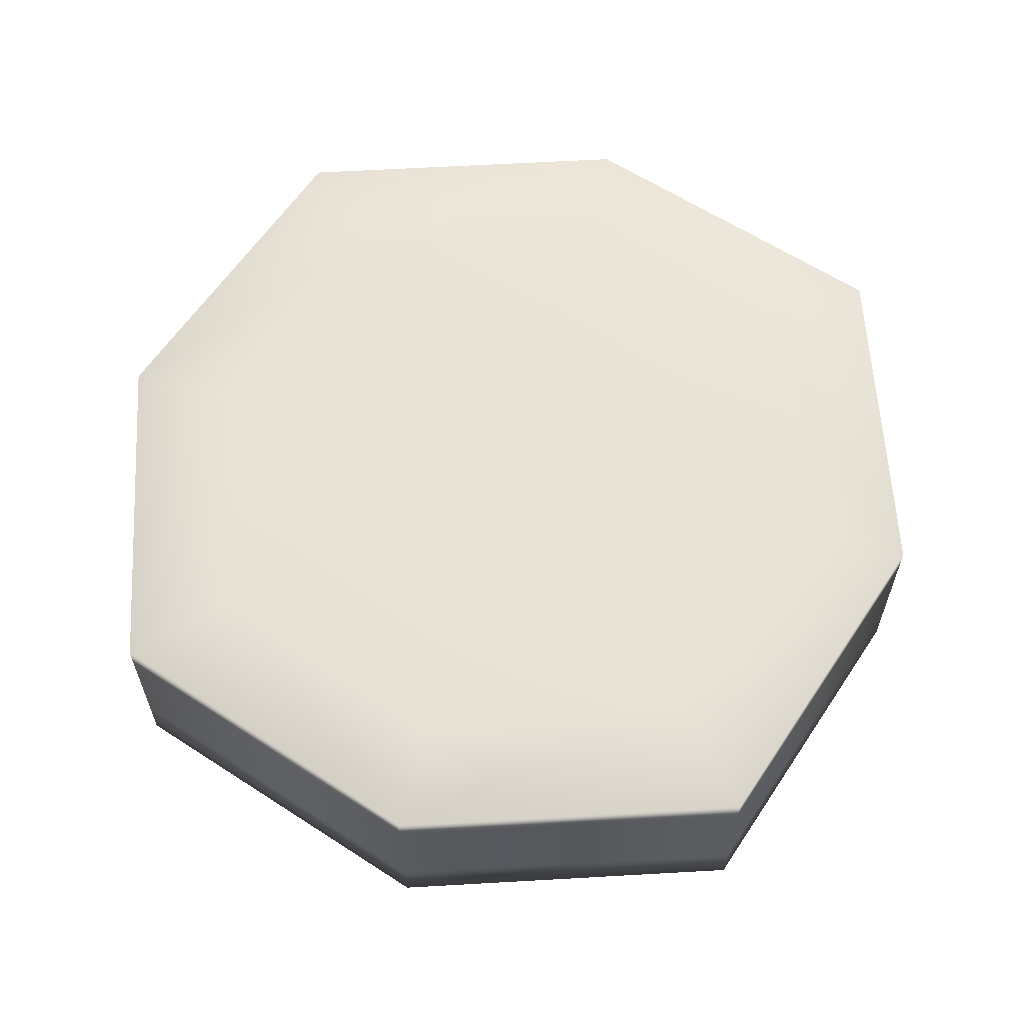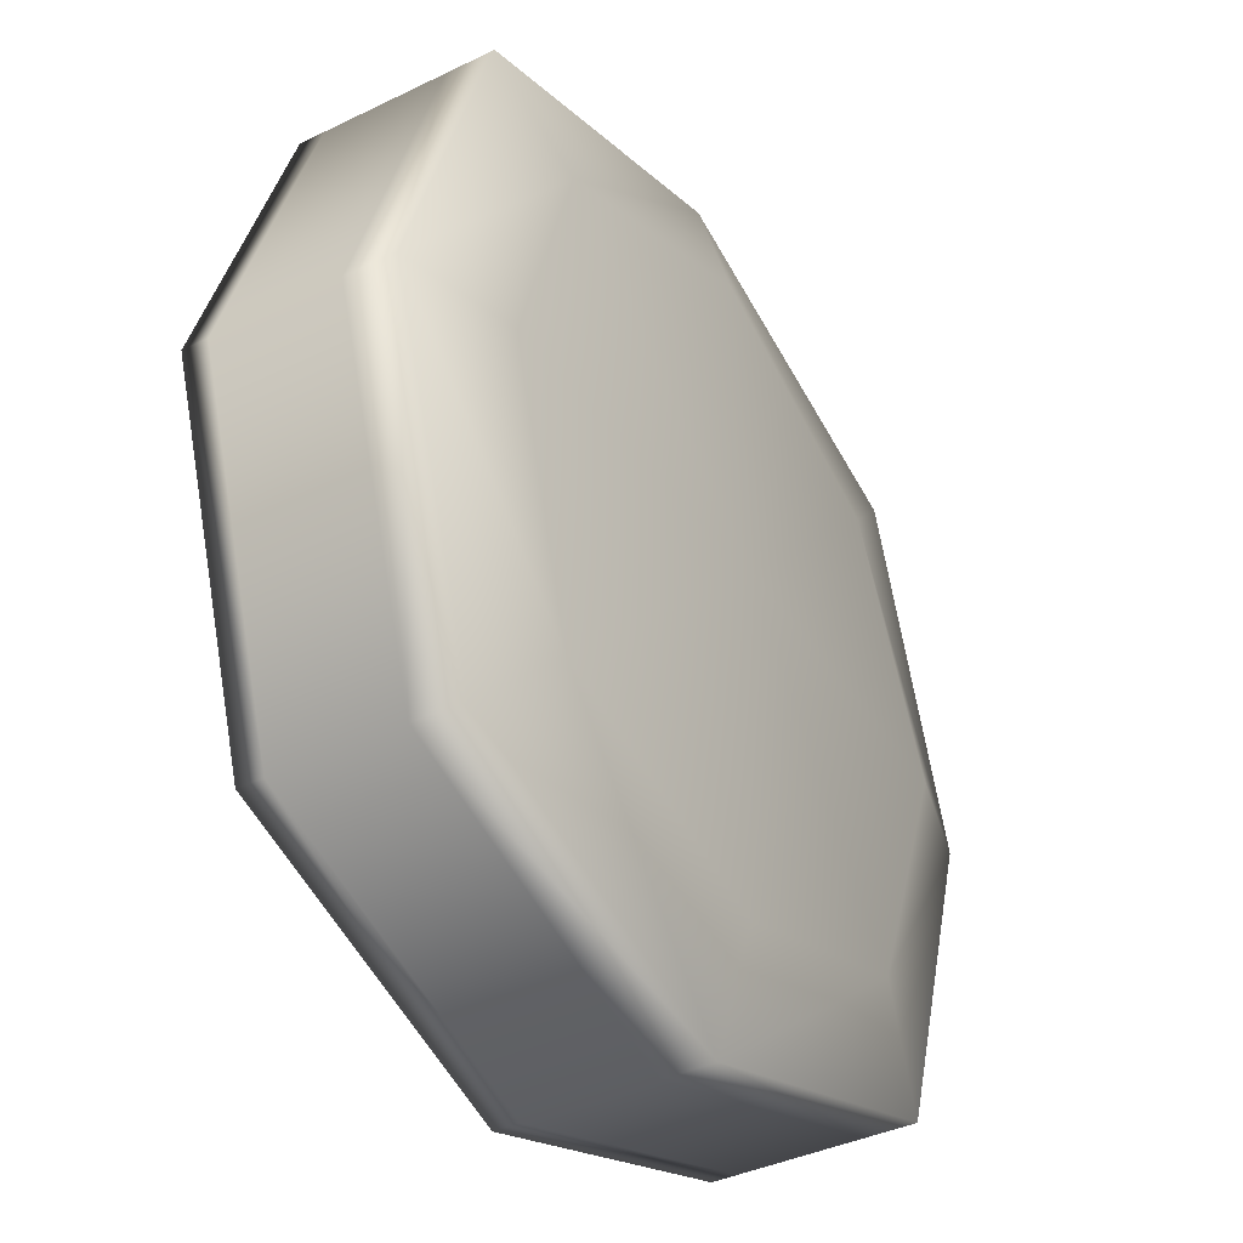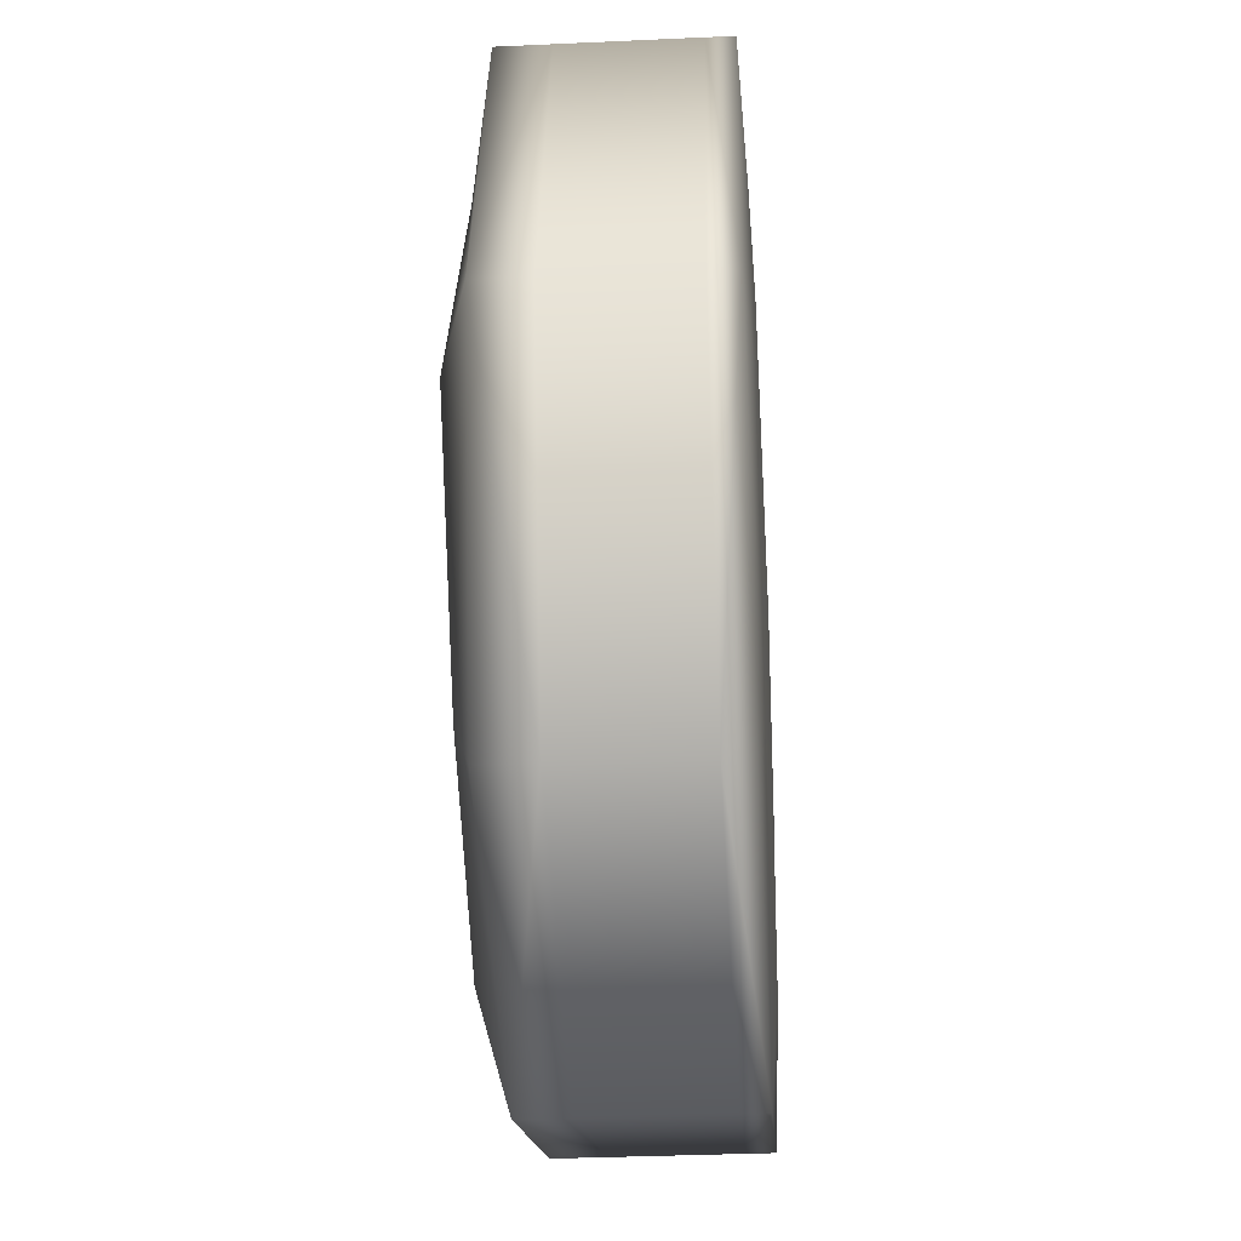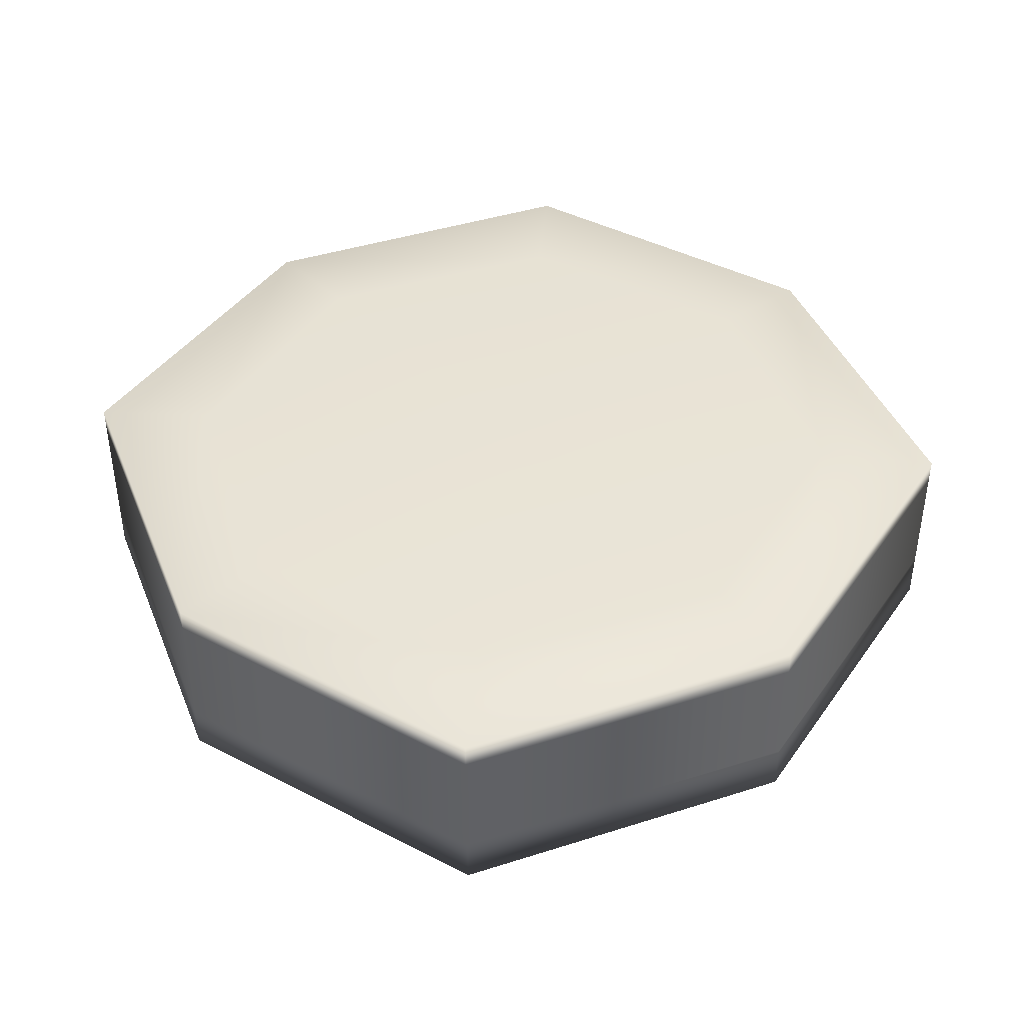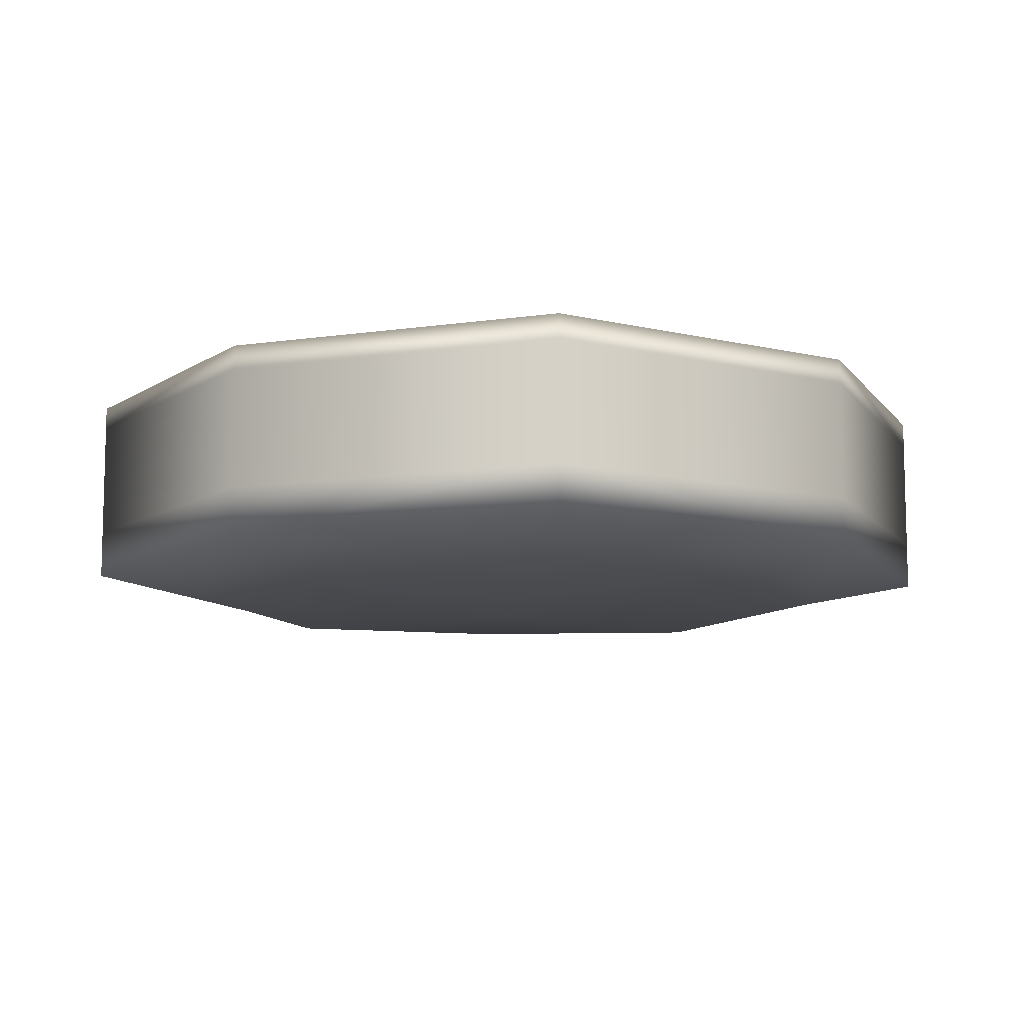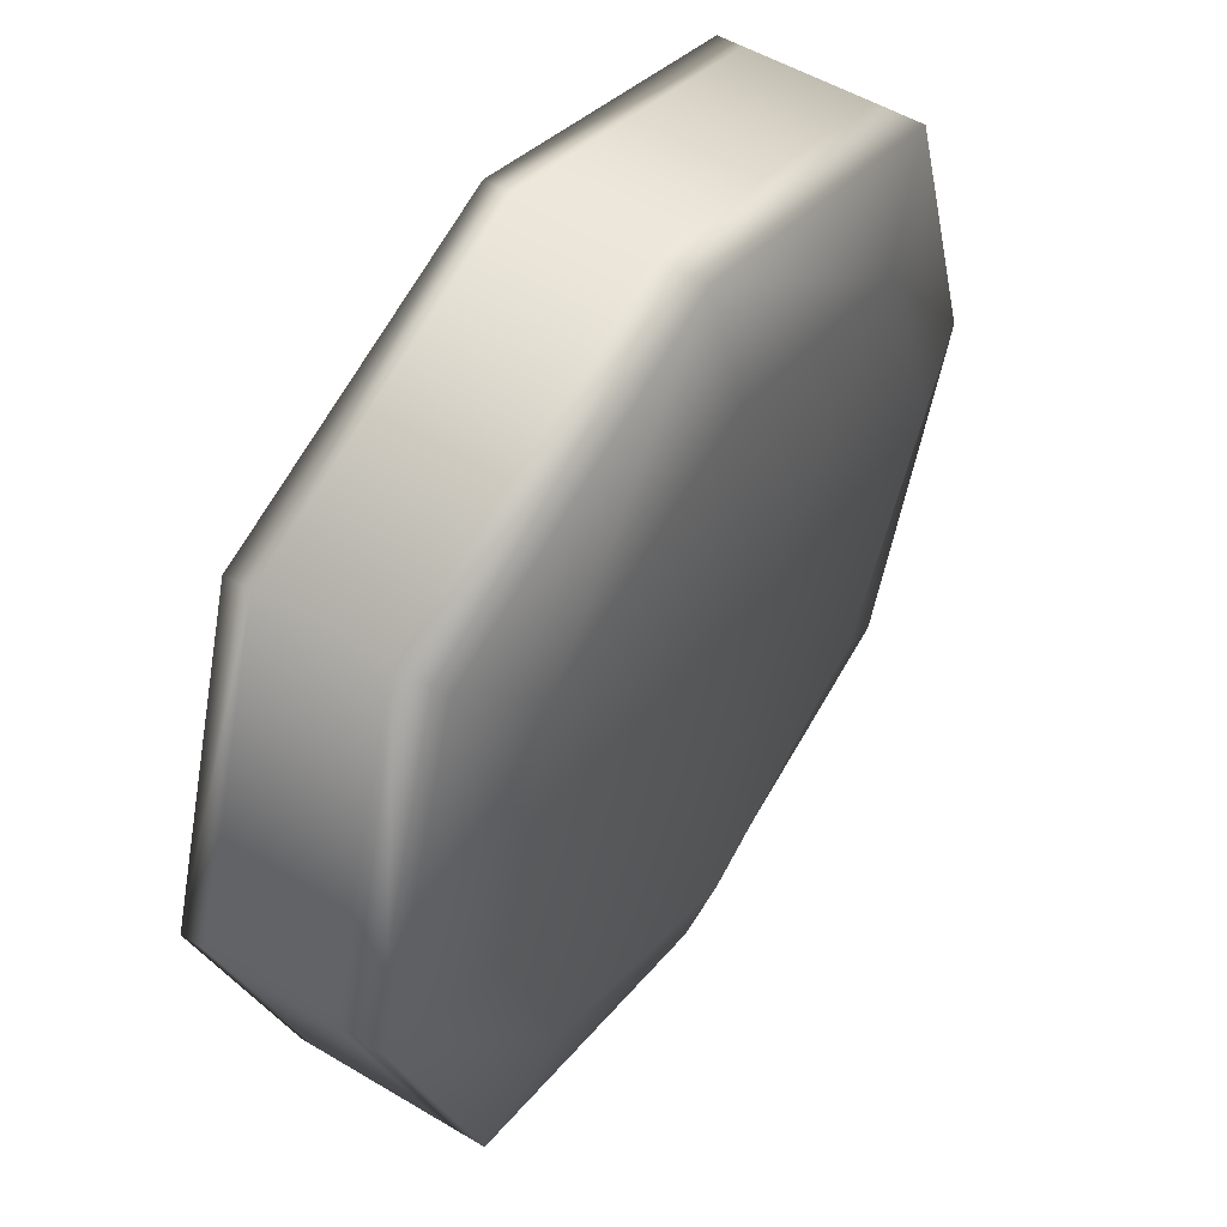
<metadata>
{"format":"obj","ext":"obj","renderer":"f3d","projection":"perspective","resolution":1024,"background":"white","views":[{"elev":61.2,"azim":-164.9,"up":"+Z"},{"elev":-39.0,"azim":121.3,"up":"+Y"},{"elev":-33.4,"azim":-86.4,"up":"+Y"},{"elev":41.9,"azim":50.5,"up":"+Z"},{"elev":-9.7,"azim":-50.5,"up":"+Z"},{"elev":52.8,"azim":122.7,"up":"+Y"}]}
</metadata>
<code>
g default
v -0.06427 -0.06427 -0.02722
v 0.06427 -0.06427 -0.02722
v -0.08677 -0.08677 -0.008599
v 0.08677 -0.08677 -0.008599
v -0.08677 -0.08677 0.02297
v 0.08677 -0.08677 0.02297
v -0.06427 -0.06427 0.03087
v 0.06427 -0.06427 0.03087
v -0.06427 0.06427 0.03087
v 0.06427 0.06427 0.03087
v -0.08677 0.08677 0.02297
v 0.08677 0.08677 0.02297
v -0.08677 0.08677 -0.008599
v 0.08677 0.08677 -0.008599
v -0.06427 0.06427 -0.02722
v 0.06427 0.06427 -0.02722
v 0 -0.08677 -0.02929
v 0 -0.1157 -0.008599
v 0 -0.1157 0.02297
v 0 -0.08677 0.03135
v 0 0.08677 0.03135
v 0 0.1157 0.02297
v 0 0.1157 -0.008599
v 0 0.08677 -0.02929
v -0.08677 -0.08677 -0.02131
v 0.08677 -0.08677 -0.02131
v -0.08677 -0.08677 0.008213
v 0.08677 -0.08677 0.008213
v -0.08677 -0.08677 0.02952
v 0.08677 -0.08677 0.02952
v -0.08677 0 0.03135
v 0.08677 0 0.03135
v -0.08677 0.08677 0.02952
v 0.08677 0.08677 0.02952
v -0.08677 0.08677 0.008213
v 0.08677 0.08677 0.008213
v -0.08677 0.08677 -0.02131
v 0.08677 0.08677 -0.02131
v -0.08677 -0 -0.02929
v 0.08677 -0 -0.02929
v 0.1157 -0 -0.008599
v 0.1157 0 0.02297
v -0.1157 -0 -0.008599
v -0.1157 0 0.02297
v 0 -0.1157 -0.02131
v 0 -0.1157 0.008213
v 0 -0.1157 0.02952
v 0 0 0.03196
v 0 0.1157 0.02952
v 0 0.1157 0.008213
v 0 0.1157 -0.02131
v 0 -0 -0.03196
v 0.1157 -0 -0.02131
v 0.1157 0 0.008213
v 0.1157 0 0.02952
v -0.1157 -0 -0.02131
v -0.1157 0 0.008213
v -0.1157 0 0.02952
v -0.06427 -0.06427 -0.02722
v 0.06427 -0.06427 -0.02722
v -0.08677 -0.08677 -0.008599
v 0.08677 -0.08677 -0.008599
v -0.08677 -0.08677 0.02297
v 0.08677 -0.08677 0.02297
v -0.06427 -0.06427 0.03087
v 0.06427 -0.06427 0.03087
v -0.06427 0.06427 0.03087
v 0.06427 0.06427 0.03087
v -0.08677 0.08677 0.02297
v 0.08677 0.08677 0.02297
v -0.08677 0.08677 -0.008599
v 0.08677 0.08677 -0.008599
v -0.06427 0.06427 -0.02722
v 0.06427 0.06427 -0.02722
v 0 -0.08677 -0.02929
v 0 -0.1157 -0.008599
v 0 -0.1157 0.02297
v 0 -0.08677 0.03135
v 0 0.08677 0.03135
v 0 0.1157 0.02297
v 0 0.1157 -0.008599
v 0 0.08677 -0.02929
v -0.08677 -0.08677 -0.02131
v 0.08677 -0.08677 -0.02131
v -0.08677 -0.08677 0.008213
v 0.08677 -0.08677 0.008213
v -0.08677 -0.08677 0.02952
v 0.08677 -0.08677 0.02952
v -0.08677 0 0.03135
v 0.08677 0 0.03135
v -0.08677 0.08677 0.02952
v 0.08677 0.08677 0.02952
v -0.08677 0.08677 0.008213
v 0.08677 0.08677 0.008213
v -0.08677 0.08677 -0.02131
v 0.08677 0.08677 -0.02131
v -0.08677 -0 -0.02929
v 0.08677 -0 -0.02929
v 0.1157 -0 -0.008599
v 0.1157 0 0.02297
v -0.1157 -0 -0.008599
v -0.1157 0 0.02297
v 0 -0.1157 -0.02131
v 0 -0.1157 0.008213
v 0 -0.1157 0.02952
v 0 0 0.03196
v 0 0.1157 0.02952
v 0 0.1157 0.008213
v 0 0.1157 -0.02131
v 0 -0 -0.03196
v 0.1157 -0 -0.02131
v 0.1157 0 0.008213
v 0.1157 0 0.02952
v -0.1157 -0 -0.02131
v -0.1157 0 0.008213
v -0.1157 0 0.02952
g pCube1
f 17 2 45
f 45 2 26
f 26 4 45
f 45 4 18
f 18 3 45
f 45 3 25
f 25 1 45
f 45 1 17
f 18 4 46
f 46 4 28
f 28 6 46
f 46 6 19
f 19 5 46
f 46 5 27
f 27 3 46
f 46 3 18
f 19 6 47
f 47 6 30
f 30 8 47
f 47 8 20
f 20 7 47
f 47 7 29
f 29 5 47
f 47 5 19
f 20 8 48
f 48 8 32
f 32 10 48
f 48 10 21
f 21 9 48
f 48 9 31
f 31 7 48
f 48 7 20
f 21 10 49
f 49 10 34
f 34 12 49
f 49 12 22
f 22 11 49
f 49 11 33
f 33 9 49
f 49 9 21
f 22 12 50
f 50 12 36
f 36 14 50
f 50 14 23
f 23 13 50
f 50 13 35
f 35 11 50
f 50 11 22
f 23 14 51
f 51 14 38
f 38 16 51
f 51 16 24
f 24 15 51
f 51 15 37
f 37 13 51
f 51 13 23
f 24 16 52
f 52 16 40
f 40 2 52
f 52 2 17
f 17 1 52
f 52 1 39
f 39 15 52
f 52 15 24
f 40 16 53
f 53 16 38
f 38 14 53
f 53 14 41
f 41 4 53
f 53 4 26
f 26 2 53
f 53 2 40
f 41 14 54
f 54 14 36
f 36 12 54
f 54 12 42
f 42 6 54
f 54 6 28
f 28 4 54
f 54 4 41
f 42 12 55
f 55 12 34
f 34 10 55
f 55 10 32
f 32 8 55
f 55 8 30
f 30 6 55
f 55 6 42
f 39 1 56
f 56 1 25
f 25 3 56
f 56 3 43
f 43 13 56
f 56 13 37
f 37 15 56
f 56 15 39
f 43 3 57
f 57 3 27
f 27 5 57
f 57 5 44
f 44 11 57
f 57 11 35
f 35 13 57
f 57 13 43
f 44 5 58
f 58 5 29
f 29 7 58
f 58 7 31
f 31 9 58
f 58 9 33
f 33 11 58
f 58 11 44
f 75 60 103
f 103 60 84
f 84 62 103
f 103 62 76
f 76 61 103
f 103 61 83
f 83 59 103
f 103 59 75
f 76 62 104
f 104 62 86
f 86 64 104
f 104 64 77
f 77 63 104
f 104 63 85
f 85 61 104
f 104 61 76
f 77 64 105
f 105 64 88
f 88 66 105
f 105 66 78
f 78 65 105
f 105 65 87
f 87 63 105
f 105 63 77
f 78 66 106
f 106 66 90
f 90 68 106
f 106 68 79
f 79 67 106
f 106 67 89
f 89 65 106
f 106 65 78
f 79 68 107
f 107 68 92
f 92 70 107
f 107 70 80
f 80 69 107
f 107 69 91
f 91 67 107
f 107 67 79
f 80 70 108
f 108 70 94
f 94 72 108
f 108 72 81
f 81 71 108
f 108 71 93
f 93 69 108
f 108 69 80
f 81 72 109
f 109 72 96
f 96 74 109
f 109 74 82
f 82 73 109
f 109 73 95
f 95 71 109
f 109 71 81
f 82 74 110
f 110 74 98
f 98 60 110
f 110 60 75
f 75 59 110
f 110 59 97
f 97 73 110
f 110 73 82
f 98 74 111
f 111 74 96
f 96 72 111
f 111 72 99
f 99 62 111
f 111 62 84
f 84 60 111
f 111 60 98
f 99 72 112
f 112 72 94
f 94 70 112
f 112 70 100
f 100 64 112
f 112 64 86
f 86 62 112
f 112 62 99
f 100 70 113
f 113 70 92
f 92 68 113
f 113 68 90
f 90 66 113
f 113 66 88
f 88 64 113
f 113 64 100
f 97 59 114
f 114 59 83
f 83 61 114
f 114 61 101
f 101 71 114
f 114 71 95
f 95 73 114
f 114 73 97
f 101 61 115
f 115 61 85
f 85 63 115
f 115 63 102
f 102 69 115
f 115 69 93
f 93 71 115
f 115 71 101
f 102 63 116
f 116 63 87
f 87 65 116
f 116 65 89
f 89 67 116
f 116 67 91
f 91 69 116
f 116 69 102

</code>
